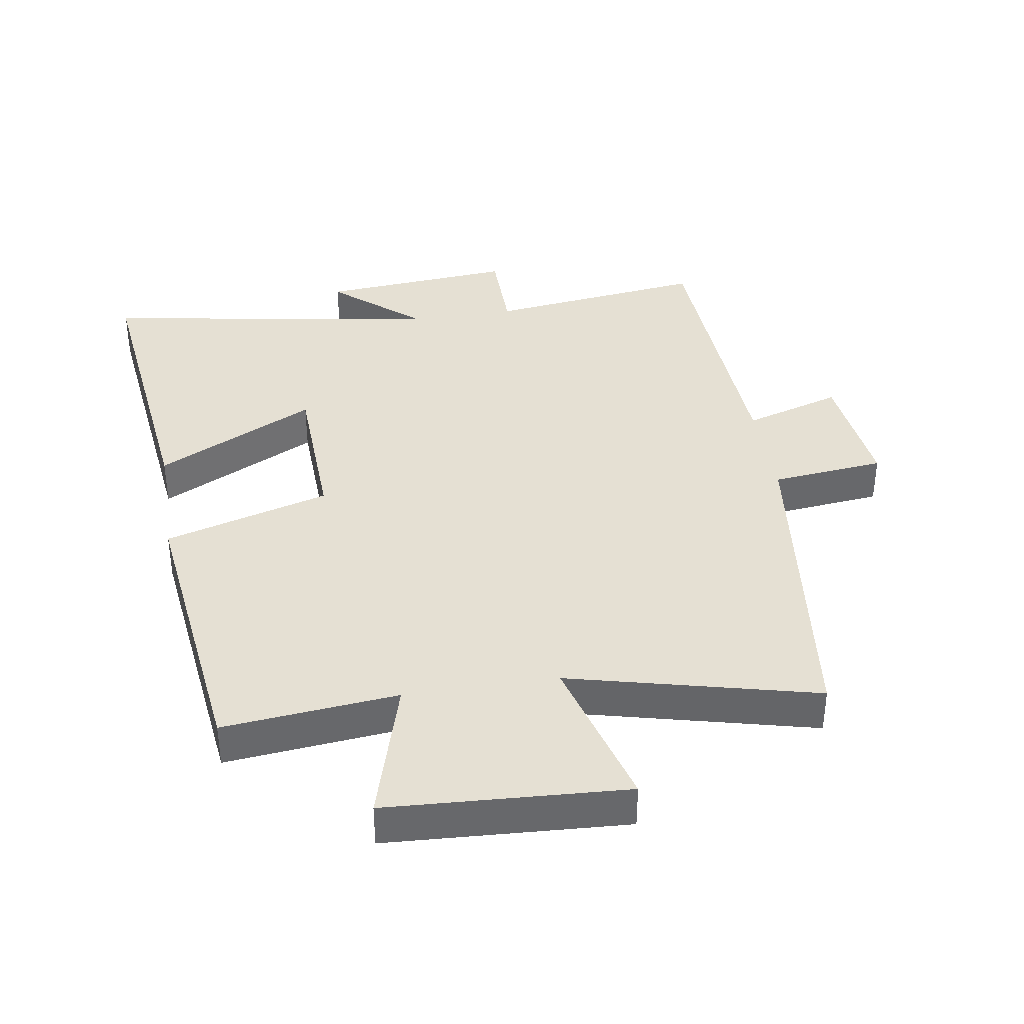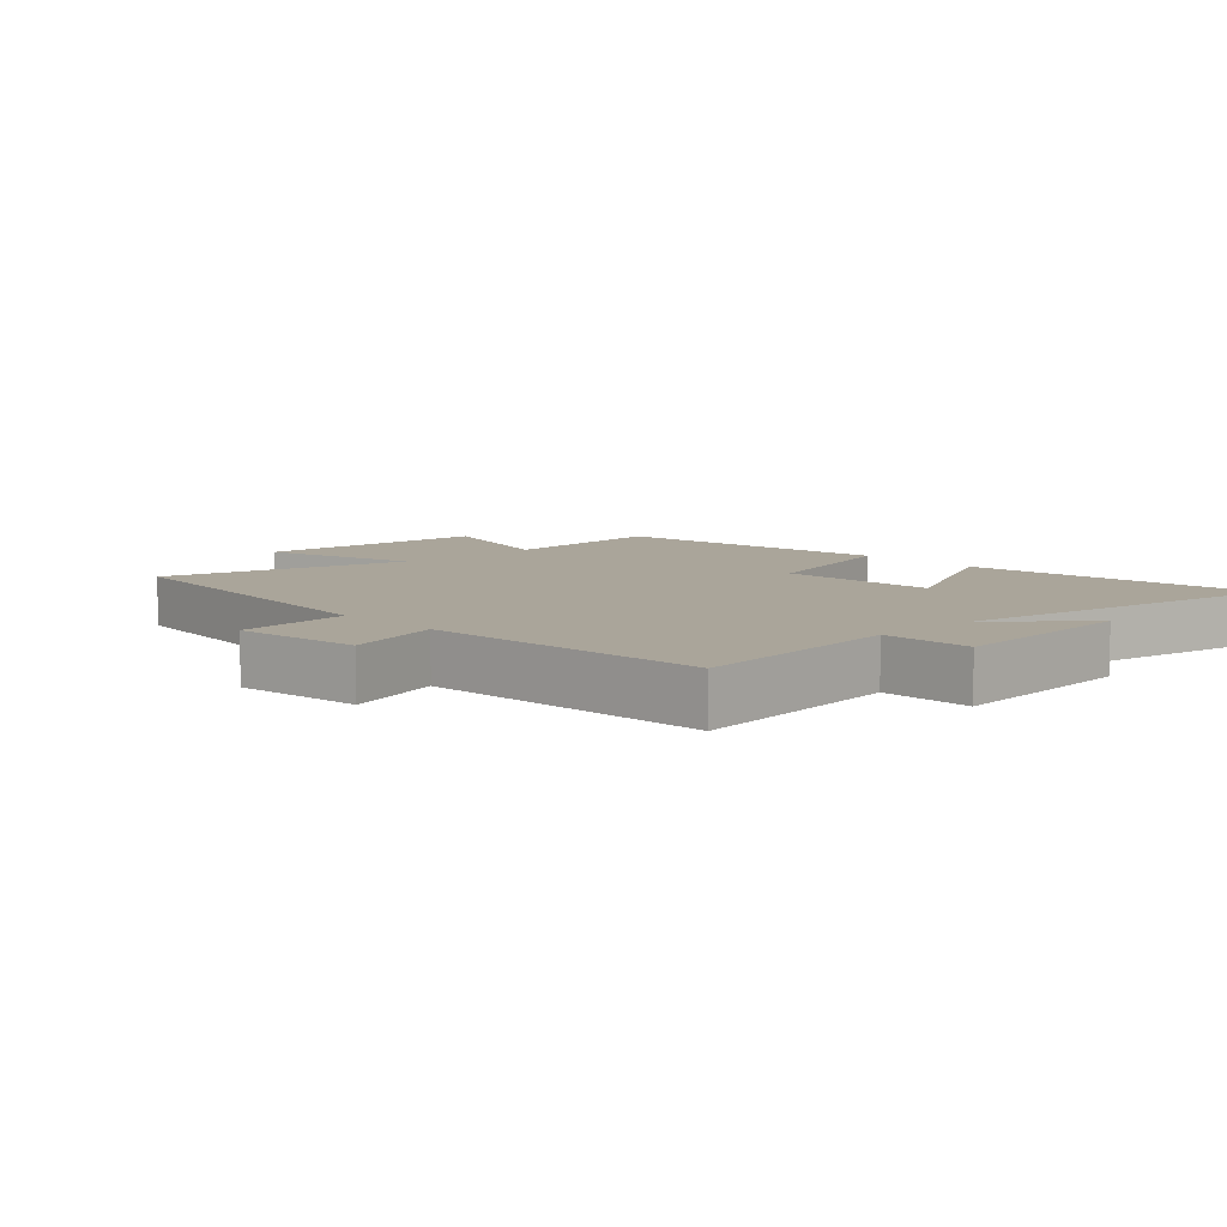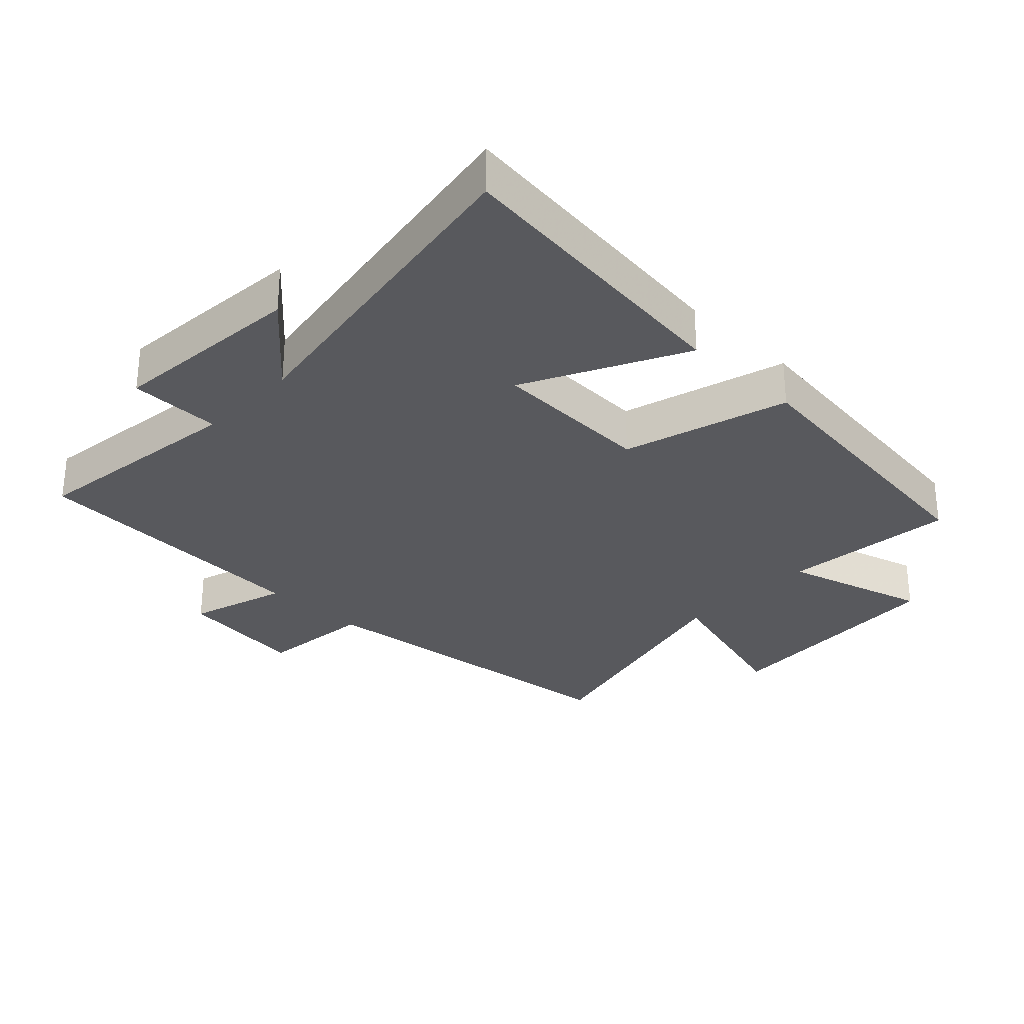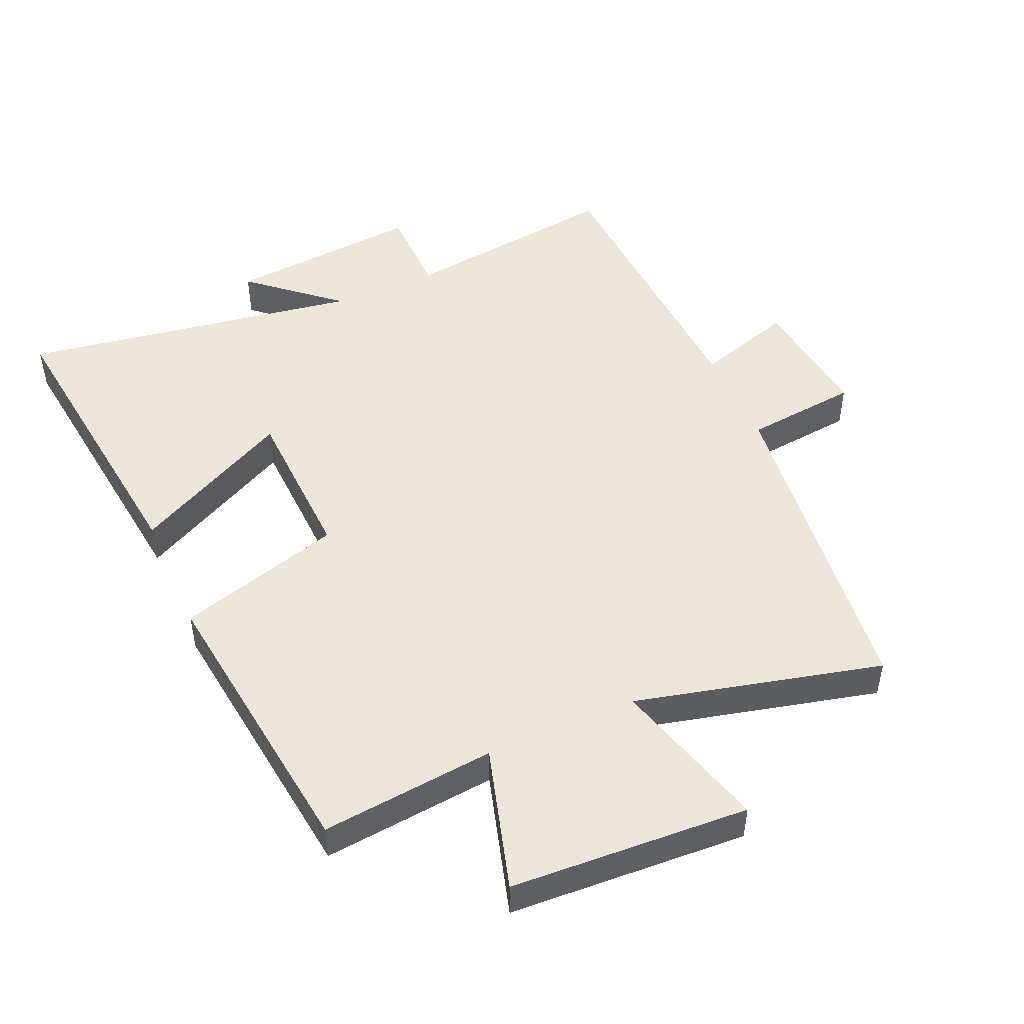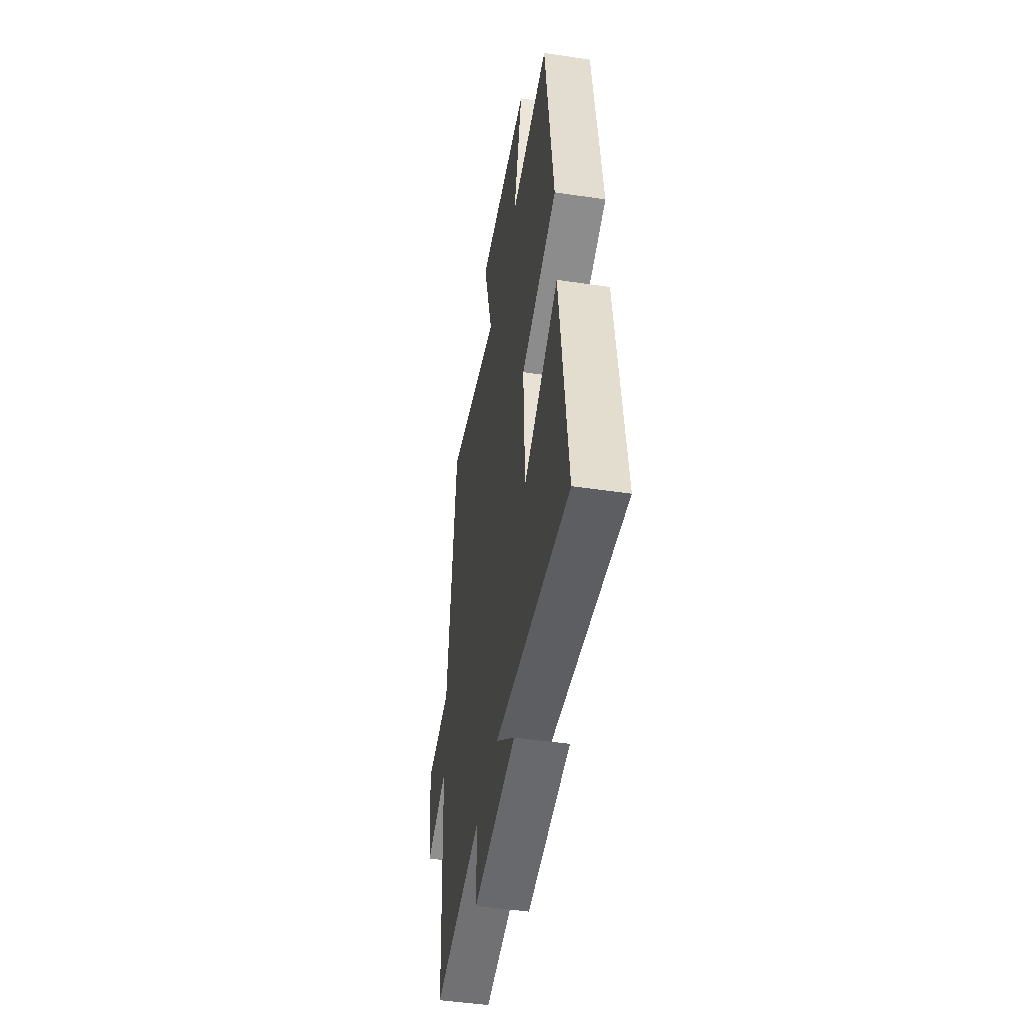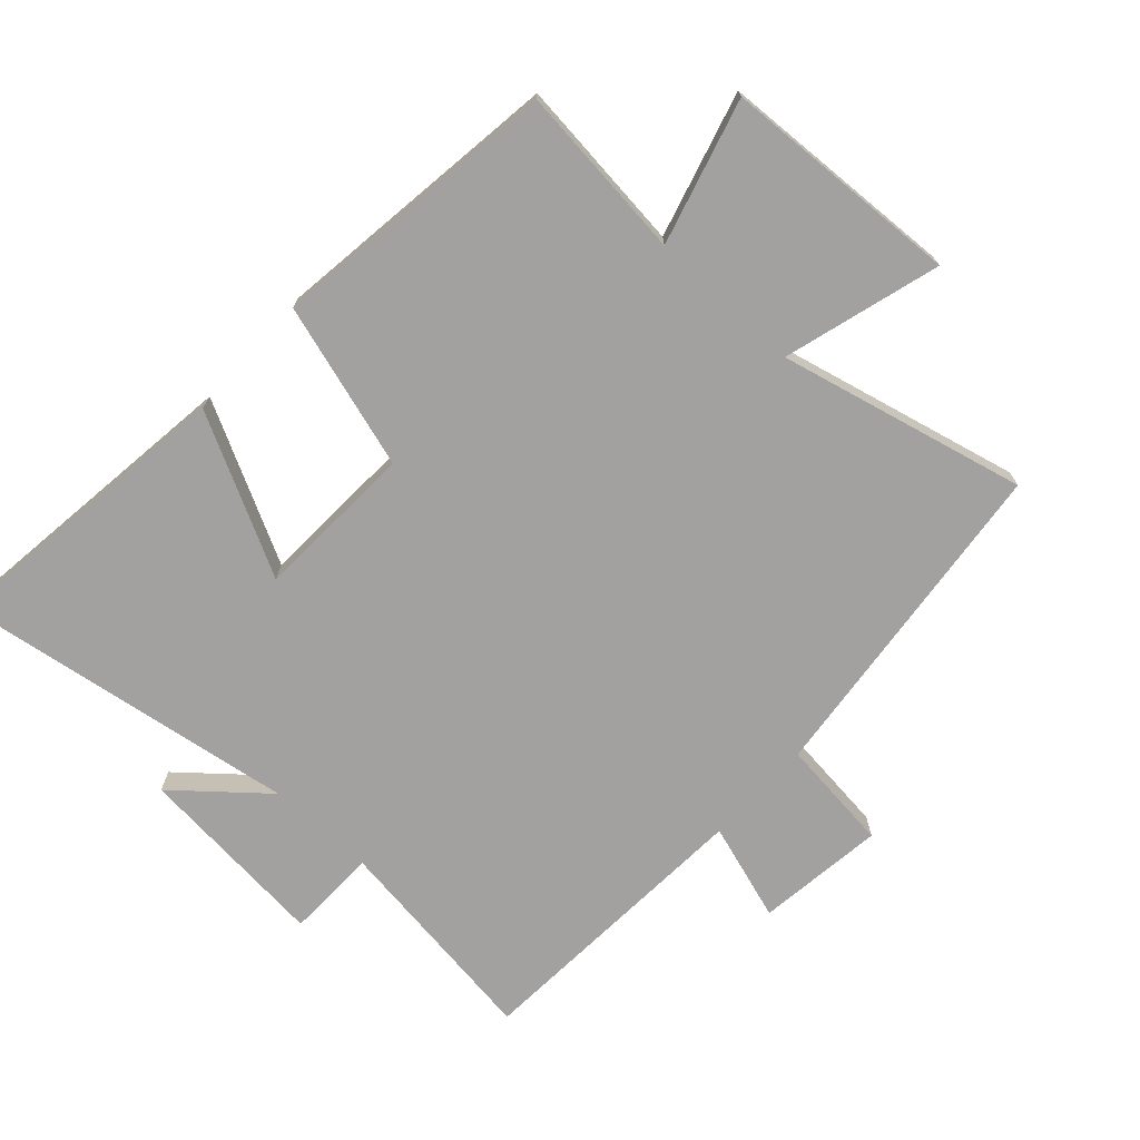
<metadata>
{"format":"obj","ext":"obj","renderer":"f3d","projection":"perspective","resolution":1024,"background":"white","views":[{"elev":37.9,"azim":-8.9,"up":"+Y"},{"elev":7.6,"azim":136.8,"up":"+Y"},{"elev":-30.1,"azim":-133.7,"up":"+Y"},{"elev":48.7,"azim":-23.7,"up":"+Y"},{"elev":-47.9,"azim":-99.5,"up":"+Z"},{"elev":-72.2,"azim":-42.7,"up":"+Y"}]}
</metadata>
<code>
v -0.556 0.07 -0.584
v -0.5 0.07 -0.119
v -0.255 0.07 -0.244
v -0.245 0.07 0.004
v -0.5 0.07 0.079
v -0.444 0.07 0.528
v -0.175 0.07 0.5
v -0.239 0.07 0.722
v 0.129 0.07 0.742
v 0.061 0.07 0.5
v 0.441 0.07 0.593
v 0.5 0.07 0.077
v 0.675 0.07 0.058
v 0.651 0.07 -0.14
v 0.5 0.07 -0.093
v 0.475 0.07 -0.544
v 0.137 0.07 -0.5
v 0.135 0.07 -0.641
v -0.165 0.07 -0.615
v -0.031 0.07 -0.5
v -0.556 0 -0.584
v -0.5 0 -0.119
v -0.255 0 -0.244
v -0.245 0 0.004
v -0.5 0 0.079
v -0.444 0 0.528
v -0.175 0 0.5
v -0.239 0 0.722
v 0.129 0 0.742
v 0.061 0 0.5
v 0.441 0 0.593
v 0.5 0 0.077
v 0.675 0 0.058
v 0.651 0 -0.14
v 0.5 0 -0.093
v 0.475 0 -0.544
v 0.137 0 -0.5
v 0.135 0 -0.641
v -0.165 0 -0.615
v -0.031 0 -0.5
f 17 18 19 20
f 15 16 17
f 15 17 20
f 12 13 14 15
f 12 15 20
f 11 12 20
f 10 11 20
f 7 8 9 10
f 7 10 20
f 4 5 6 7
f 3 4 7 20
f 1 2 3 20
f 40 39 38 37
f 37 36 35
f 40 37 35
f 35 34 33 32
f 40 35 32
f 40 32 31
f 40 31 30
f 30 29 28 27
f 40 30 27
f 27 26 25 24
f 40 27 24 23
f 40 23 22 21
f 1 21 22 2
f 2 22 23 3
f 3 23 24 4
f 4 24 25 5
f 5 25 26 6
f 6 26 27 7
f 7 27 28 8
f 8 28 29 9
f 9 29 30 10
f 10 30 31 11
f 11 31 32 12
f 12 32 33 13
f 13 33 34 14
f 14 34 35 15
f 15 35 36 16
f 16 36 37 17
f 17 37 38 18
f 18 38 39 19
f 19 39 40 20
f 20 40 21 1

</code>
